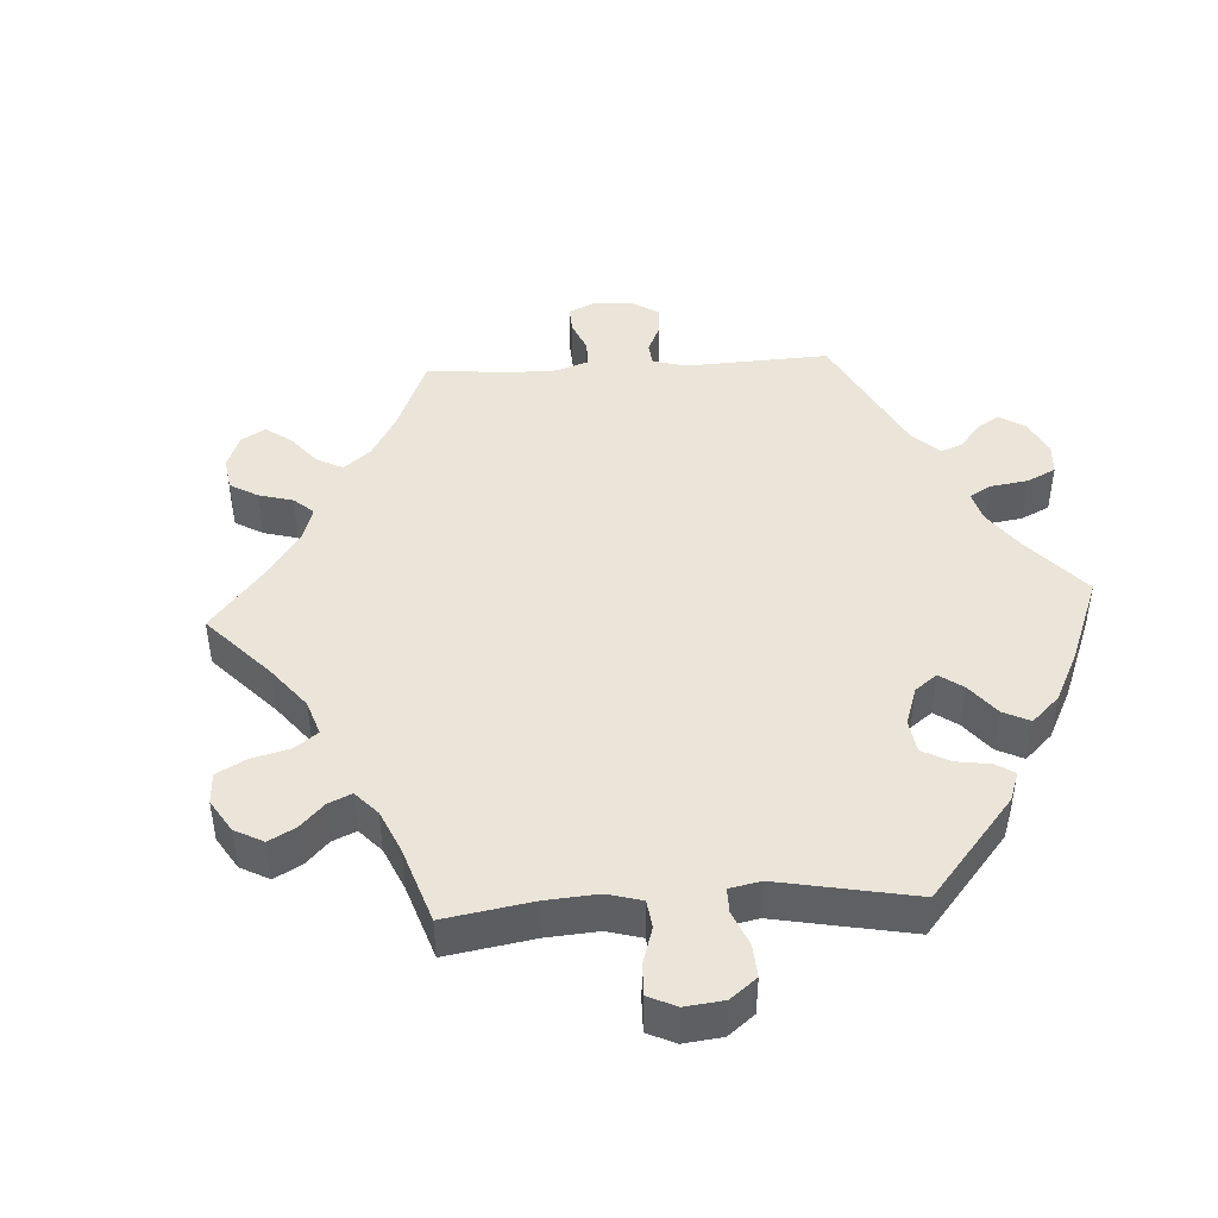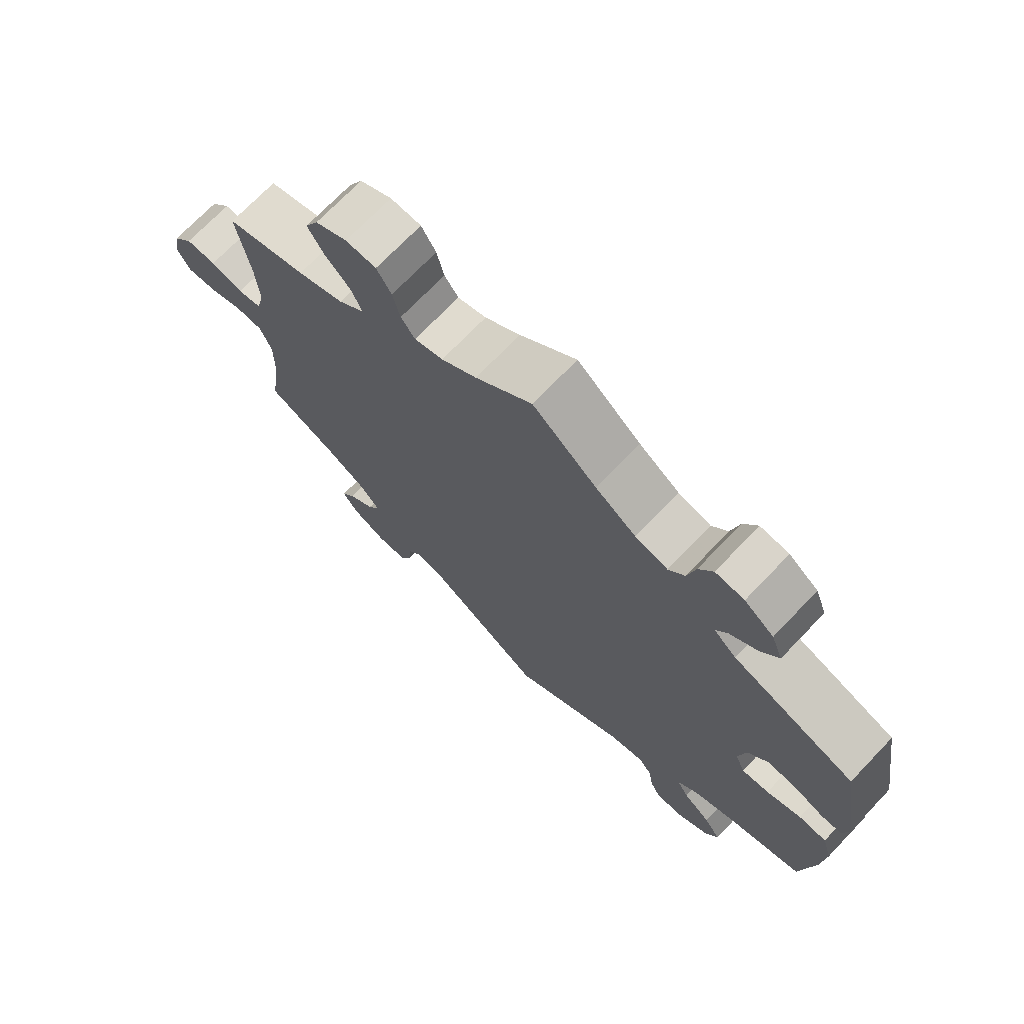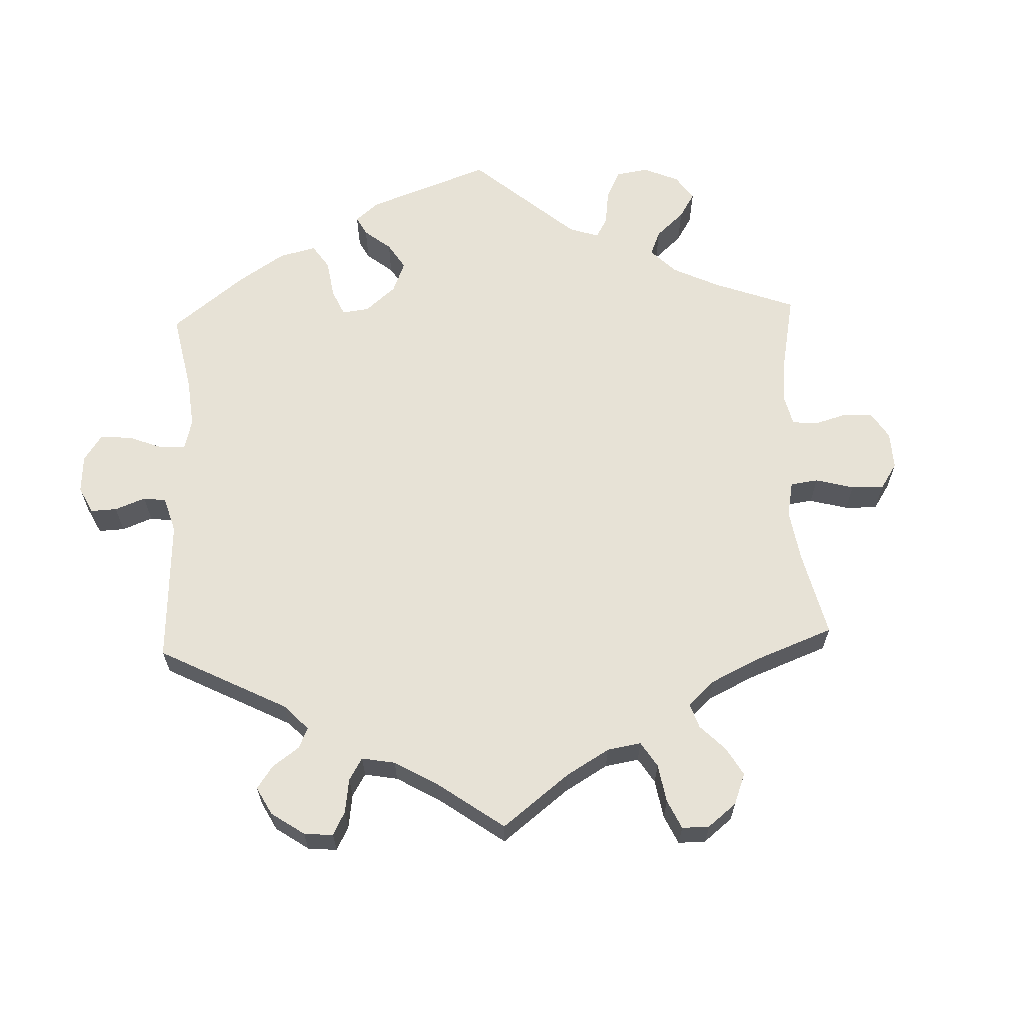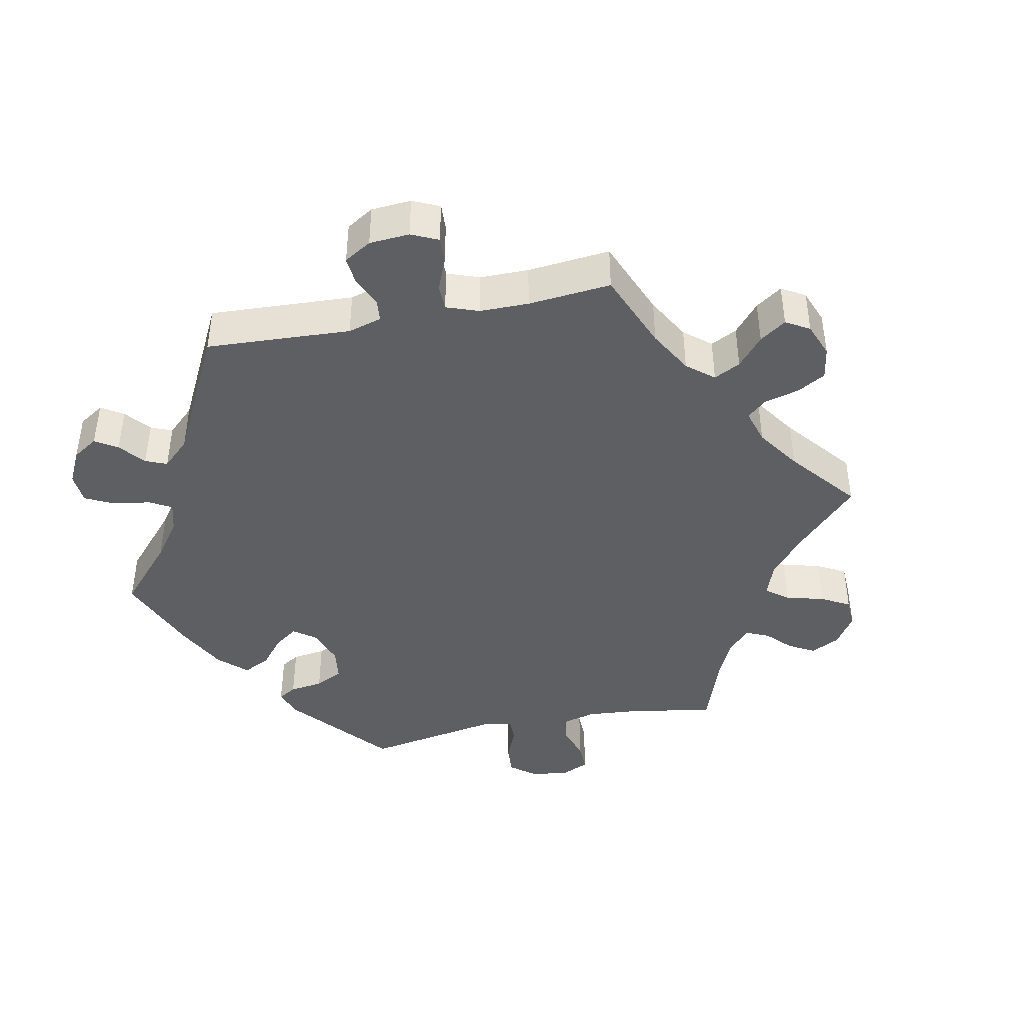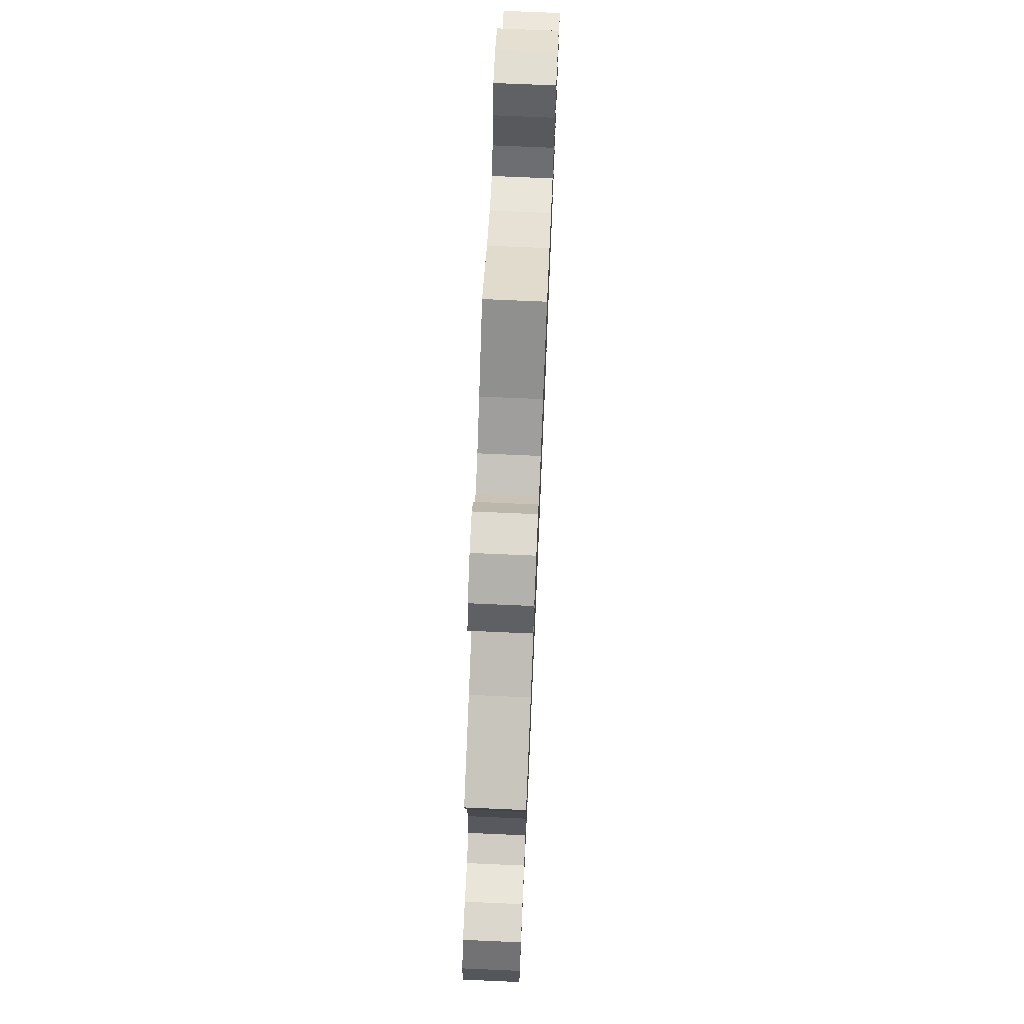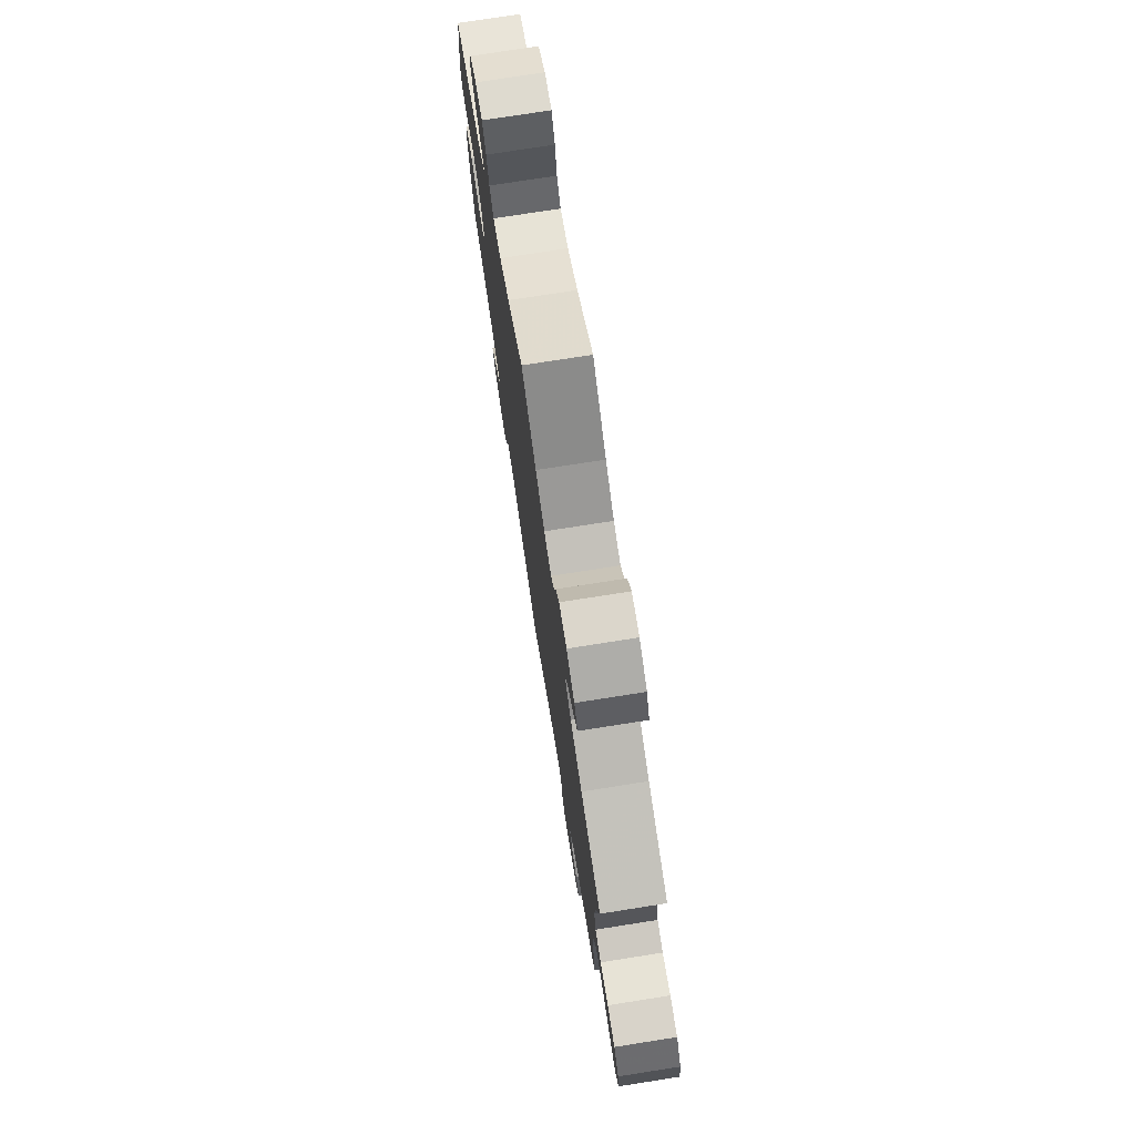
<metadata>
{"format":"obj","ext":"obj","renderer":"f3d","projection":"perspective","resolution":1024,"background":"white","views":[{"elev":44.6,"azim":26.6,"up":"+Y"},{"elev":71.8,"azim":43.8,"up":"+Z"},{"elev":63.2,"azim":-122.2,"up":"+Y"},{"elev":-41.8,"azim":-138.4,"up":"+Y"},{"elev":73.2,"azim":-87.5,"up":"+Z"},{"elev":76.0,"azim":-98.9,"up":"+Z"}]}
</metadata>
<code>
v -0.484 0.07 -0.17
v -0.483 0.07 -0.099
v -0.5 0.07 -0.053
v -0.542 0.07 -0.051
v -0.594 0.07 -0.07
v -0.639 0.07 -0.074
v -0.658 0.07 -0.04
v -0.65 0.07 0.011
v -0.62 0.07 0.048
v -0.574 0.07 0.048
v -0.525 0.07 0.035
v -0.489 0.07 0.042
v -0.477 0.07 0.092
v -0.482 0.07 0.166
v -0.501 0.07 0.288
v -0.379 0.07 0.324
v -0.309 0.07 0.351
v -0.27 0.07 0.385
v -0.285 0.07 0.422
v -0.325 0.07 0.462
v -0.349 0.07 0.502
v -0.329 0.07 0.541
v -0.281 0.07 0.566
v -0.235 0.07 0.564
v -0.213 0.07 0.527
v -0.202 0.07 0.481
v -0.181 0.07 0.452
v -0.138 0.07 0.465
v -0.085 0.07 0.503
v 0 0.07 0.577
v 0.096 0.07 0.497
v 0.157 0.07 0.455
v 0.206 0.07 0.442
v 0.23 0.07 0.473
v 0.242 0.07 0.526
v 0.263 0.07 0.564
v 0.306 0.07 0.56
v 0.35 0.07 0.527
v 0.367 0.07 0.483
v 0.341 0.07 0.445
v 0.299 0.07 0.413
v 0.282 0.07 0.384
v 0.316 0.07 0.354
v 0.5 0.07 0.289
v 0.531 0.07 0.106
v 0.523 0.07 0.063
v 0.492 0.07 0.062
v 0.447 0.07 0.08
v 0.402 0.07 0.082
v 0.372 0.07 0.044
v 0.361 0.07 -0.012
v 0.376 0.07 -0.048
v 0.417 0.07 -0.044
v 0.469 0.07 -0.024
v 0.511 0.07 -0.027
v 0.526 0.07 -0.079
v 0.521 0.07 -0.158
v 0.501 0.07 -0.289
v 0.389 0.07 -0.326
v 0.326 0.07 -0.354
v 0.294 0.07 -0.385
v 0.312 0.07 -0.416
v 0.354 0.07 -0.45
v 0.379 0.07 -0.488
v 0.359 0.07 -0.528
v 0.313 0.07 -0.558
v 0.27 0.07 -0.56
v 0.253 0.07 -0.527
v 0.246 0.07 -0.481
v 0.226 0.07 -0.455
v 0.174 0.07 -0.467
v 0 0.07 -0.578
v -0.172 0.07 -0.466
v -0.22 0.07 -0.454
v -0.239 0.07 -0.48
v -0.244 0.07 -0.526
v -0.261 0.07 -0.562
v -0.306 0.07 -0.563
v -0.357 0.07 -0.538
v -0.381 0.07 -0.504
v -0.36 0.07 -0.472
v -0.321 0.07 -0.442
v -0.303 0.07 -0.41
v -0.334 0.07 -0.373
v -0.394 0.07 -0.338
v -0.501 0.07 -0.289
v -0.484 0 -0.17
v -0.483 0 -0.099
v -0.5 0 -0.053
v -0.542 0 -0.051
v -0.594 0 -0.07
v -0.639 0 -0.074
v -0.658 0 -0.04
v -0.65 0 0.011
v -0.62 0 0.048
v -0.574 0 0.048
v -0.525 0 0.035
v -0.489 0 0.042
v -0.477 0 0.092
v -0.482 0 0.166
v -0.501 0 0.288
v -0.379 0 0.324
v -0.309 0 0.351
v -0.27 0 0.385
v -0.285 0 0.422
v -0.325 0 0.462
v -0.349 0 0.502
v -0.329 0 0.541
v -0.281 0 0.566
v -0.235 0 0.564
v -0.213 0 0.527
v -0.202 0 0.481
v -0.181 0 0.452
v -0.138 0 0.465
v -0.085 0 0.503
v 0 0 0.577
v 0.096 0 0.497
v 0.157 0 0.455
v 0.206 0 0.442
v 0.23 0 0.473
v 0.242 0 0.526
v 0.263 0 0.564
v 0.306 0 0.56
v 0.35 0 0.527
v 0.367 0 0.483
v 0.341 0 0.445
v 0.299 0 0.413
v 0.282 0 0.384
v 0.316 0 0.354
v 0.5 0 0.289
v 0.531 0 0.106
v 0.523 0 0.063
v 0.492 0 0.062
v 0.447 0 0.08
v 0.402 0 0.082
v 0.372 0 0.044
v 0.361 0 -0.012
v 0.376 0 -0.048
v 0.417 0 -0.044
v 0.469 0 -0.024
v 0.511 0 -0.027
v 0.526 0 -0.079
v 0.521 0 -0.158
v 0.501 0 -0.289
v 0.389 0 -0.326
v 0.326 0 -0.354
v 0.294 0 -0.385
v 0.312 0 -0.416
v 0.354 0 -0.45
v 0.379 0 -0.488
v 0.359 0 -0.528
v 0.313 0 -0.558
v 0.27 0 -0.56
v 0.253 0 -0.527
v 0.246 0 -0.481
v 0.226 0 -0.455
v 0.174 0 -0.467
v 0 0 -0.578
v -0.172 0 -0.466
v -0.22 0 -0.454
v -0.239 0 -0.48
v -0.244 0 -0.526
v -0.261 0 -0.562
v -0.306 0 -0.563
v -0.357 0 -0.538
v -0.381 0 -0.504
v -0.36 0 -0.472
v -0.321 0 -0.442
v -0.303 0 -0.41
v -0.334 0 -0.373
v -0.394 0 -0.338
v -0.501 0 -0.289
f 85 86 1
f 84 85 1 2
f 83 84 2 3
f 79 80 81 82
f 79 82 83
f 78 79 83
f 75 76 77 78
f 74 75 78 83
f 73 74 83 3
f 71 72 73 3
f 66 67 68 69
f 66 69 70
f 65 66 70
f 62 63 64 65
f 61 62 65 70
f 56 57 58 59
f 56 59 60
f 53 54 55 56
f 52 53 56 60
f 51 52 60 61
f 45 46 47 48
f 43 44 45 48
f 42 43 48 49
f 38 39 40 41
f 38 41 42
f 37 38 42
f 34 35 36 37
f 33 34 37 42
f 32 33 42 49
f 29 30 31
f 28 29 31 32
f 27 28 32 49
f 23 24 25 26
f 23 26 27
f 22 23 27
f 19 20 21 22
f 18 19 22 27
f 17 18 27 49
f 14 15 16
f 13 14 16 17
f 12 13 17 49
f 8 9 10 11
f 6 7 8 11
f 4 5 6 11
f 3 4 11 12
f 51 61 70 71
f 50 51 71 3
f 3 12 49 50
f 87 172 171
f 88 87 171 170
f 89 88 170 169
f 168 167 166 165
f 169 168 165
f 169 165 164
f 164 163 162 161
f 169 164 161 160
f 89 169 160 159
f 89 159 158 157
f 155 154 153 152
f 156 155 152
f 156 152 151
f 151 150 149 148
f 156 151 148 147
f 145 144 143 142
f 146 145 142
f 142 141 140 139
f 146 142 139 138
f 147 146 138 137
f 134 133 132 131
f 134 131 130 129
f 135 134 129 128
f 127 126 125 124
f 128 127 124
f 128 124 123
f 123 122 121 120
f 128 123 120 119
f 135 128 119 118
f 117 116 115
f 118 117 115 114
f 135 118 114 113
f 112 111 110 109
f 113 112 109
f 113 109 108
f 108 107 106 105
f 113 108 105 104
f 135 113 104 103
f 102 101 100
f 103 102 100 99
f 135 103 99 98
f 97 96 95 94
f 97 94 93 92
f 97 92 91 90
f 98 97 90 89
f 157 156 147 137
f 89 157 137 136
f 136 135 98 89
f 1 87 88 2
f 2 88 89 3
f 3 89 90 4
f 4 90 91 5
f 5 91 92 6
f 6 92 93 7
f 7 93 94 8
f 8 94 95 9
f 9 95 96 10
f 10 96 97 11
f 11 97 98 12
f 12 98 99 13
f 13 99 100 14
f 14 100 101 15
f 15 101 102 16
f 16 102 103 17
f 17 103 104 18
f 18 104 105 19
f 19 105 106 20
f 20 106 107 21
f 21 107 108 22
f 22 108 109 23
f 23 109 110 24
f 24 110 111 25
f 25 111 112 26
f 26 112 113 27
f 27 113 114 28
f 28 114 115 29
f 29 115 116 30
f 30 116 117 31
f 31 117 118 32
f 32 118 119 33
f 33 119 120 34
f 34 120 121 35
f 35 121 122 36
f 36 122 123 37
f 37 123 124 38
f 38 124 125 39
f 39 125 126 40
f 40 126 127 41
f 41 127 128 42
f 42 128 129 43
f 43 129 130 44
f 44 130 131 45
f 45 131 132 46
f 46 132 133 47
f 47 133 134 48
f 48 134 135 49
f 49 135 136 50
f 50 136 137 51
f 51 137 138 52
f 52 138 139 53
f 53 139 140 54
f 54 140 141 55
f 55 141 142 56
f 56 142 143 57
f 57 143 144 58
f 58 144 145 59
f 59 145 146 60
f 60 146 147 61
f 61 147 148 62
f 62 148 149 63
f 63 149 150 64
f 64 150 151 65
f 65 151 152 66
f 66 152 153 67
f 67 153 154 68
f 68 154 155 69
f 69 155 156 70
f 70 156 157 71
f 71 157 158 72
f 72 158 159 73
f 73 159 160 74
f 74 160 161 75
f 75 161 162 76
f 76 162 163 77
f 77 163 164 78
f 78 164 165 79
f 79 165 166 80
f 80 166 167 81
f 81 167 168 82
f 82 168 169 83
f 83 169 170 84
f 84 170 171 85
f 85 171 172 86
f 86 172 87 1

</code>
